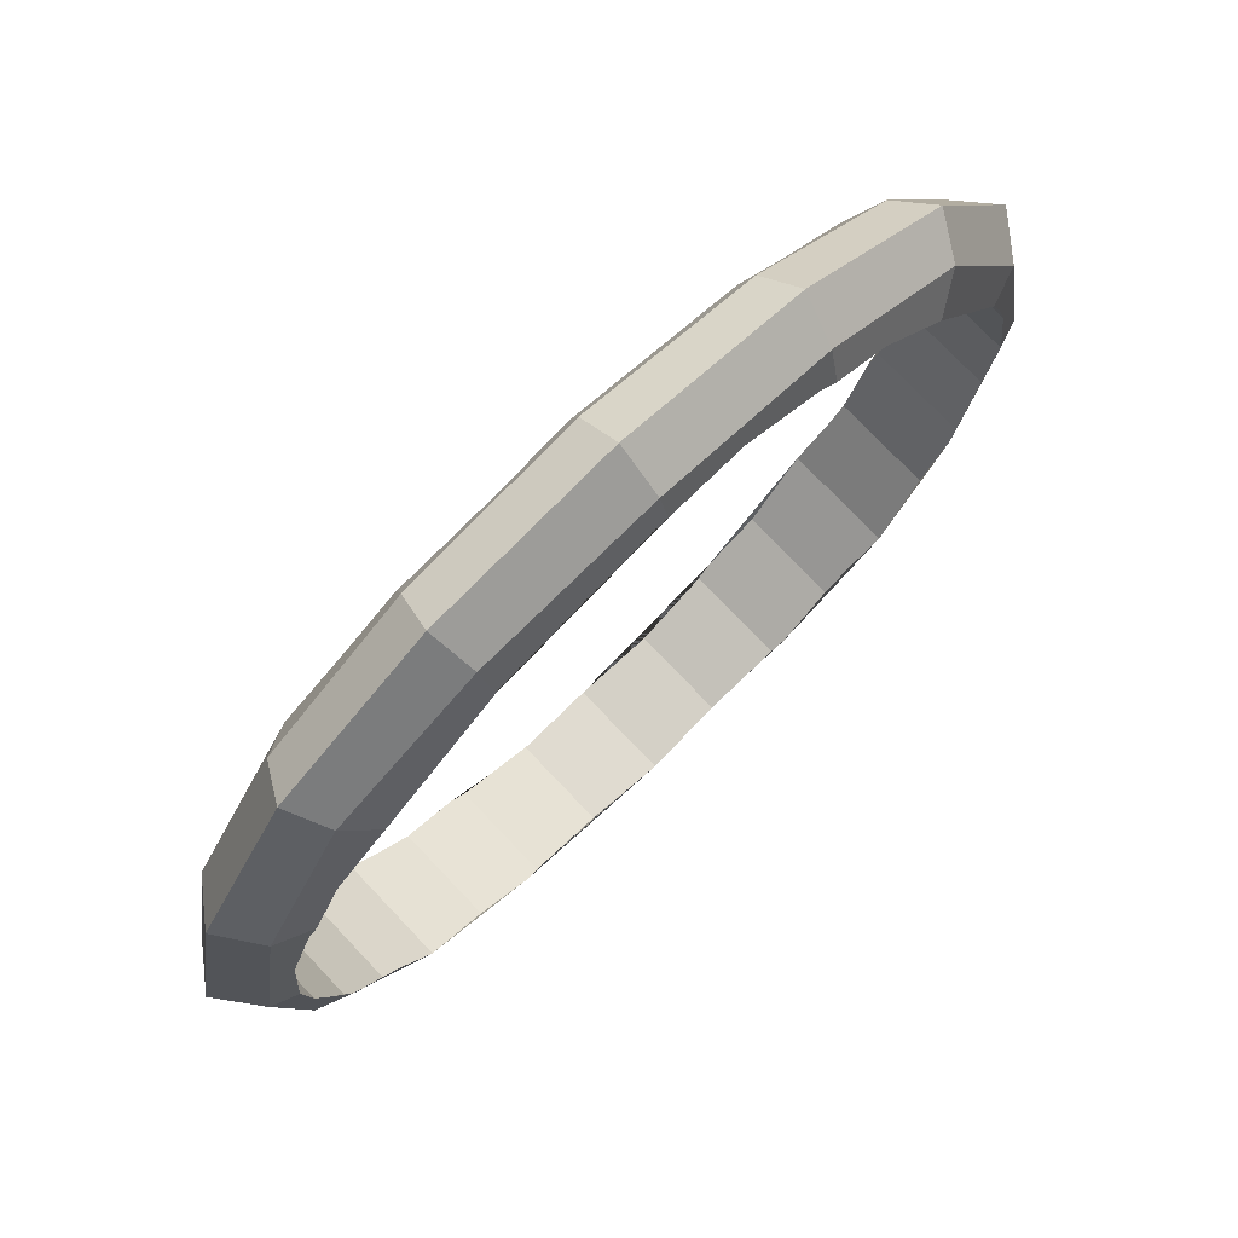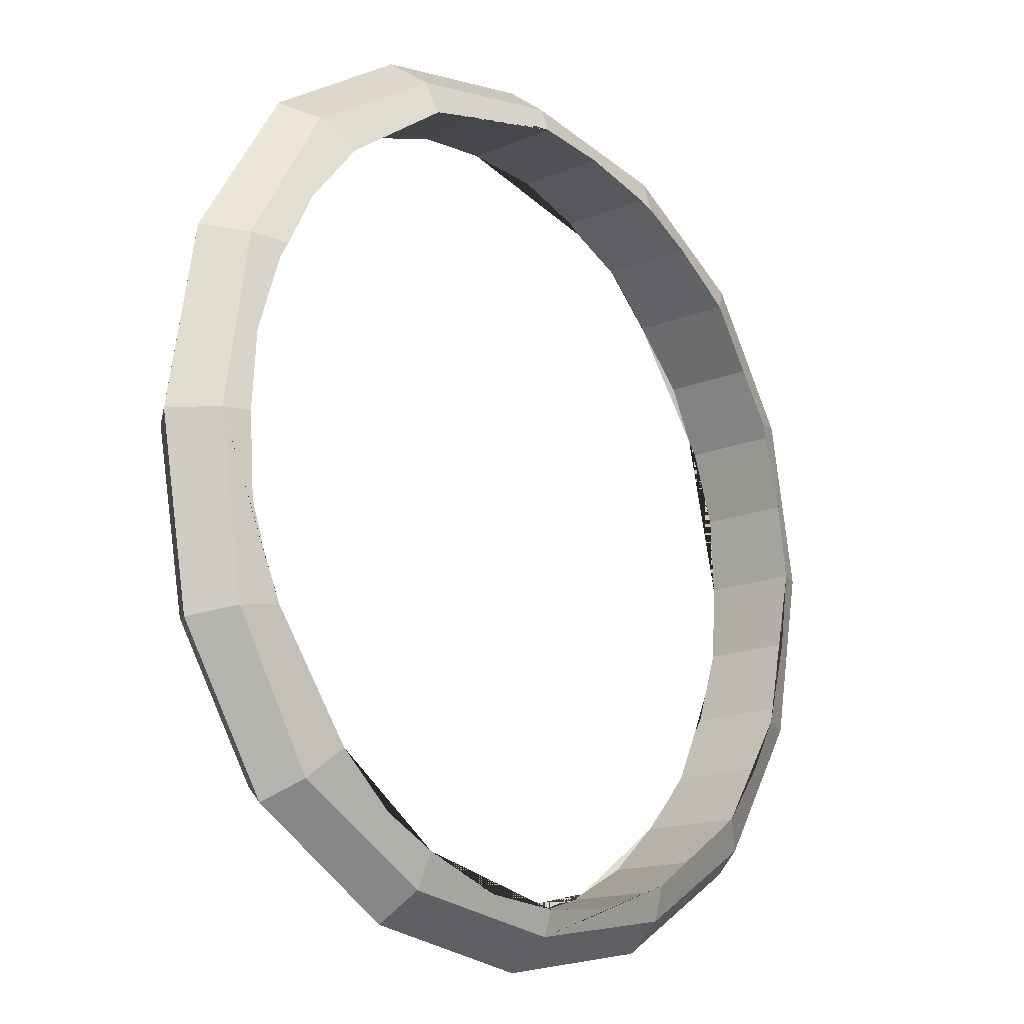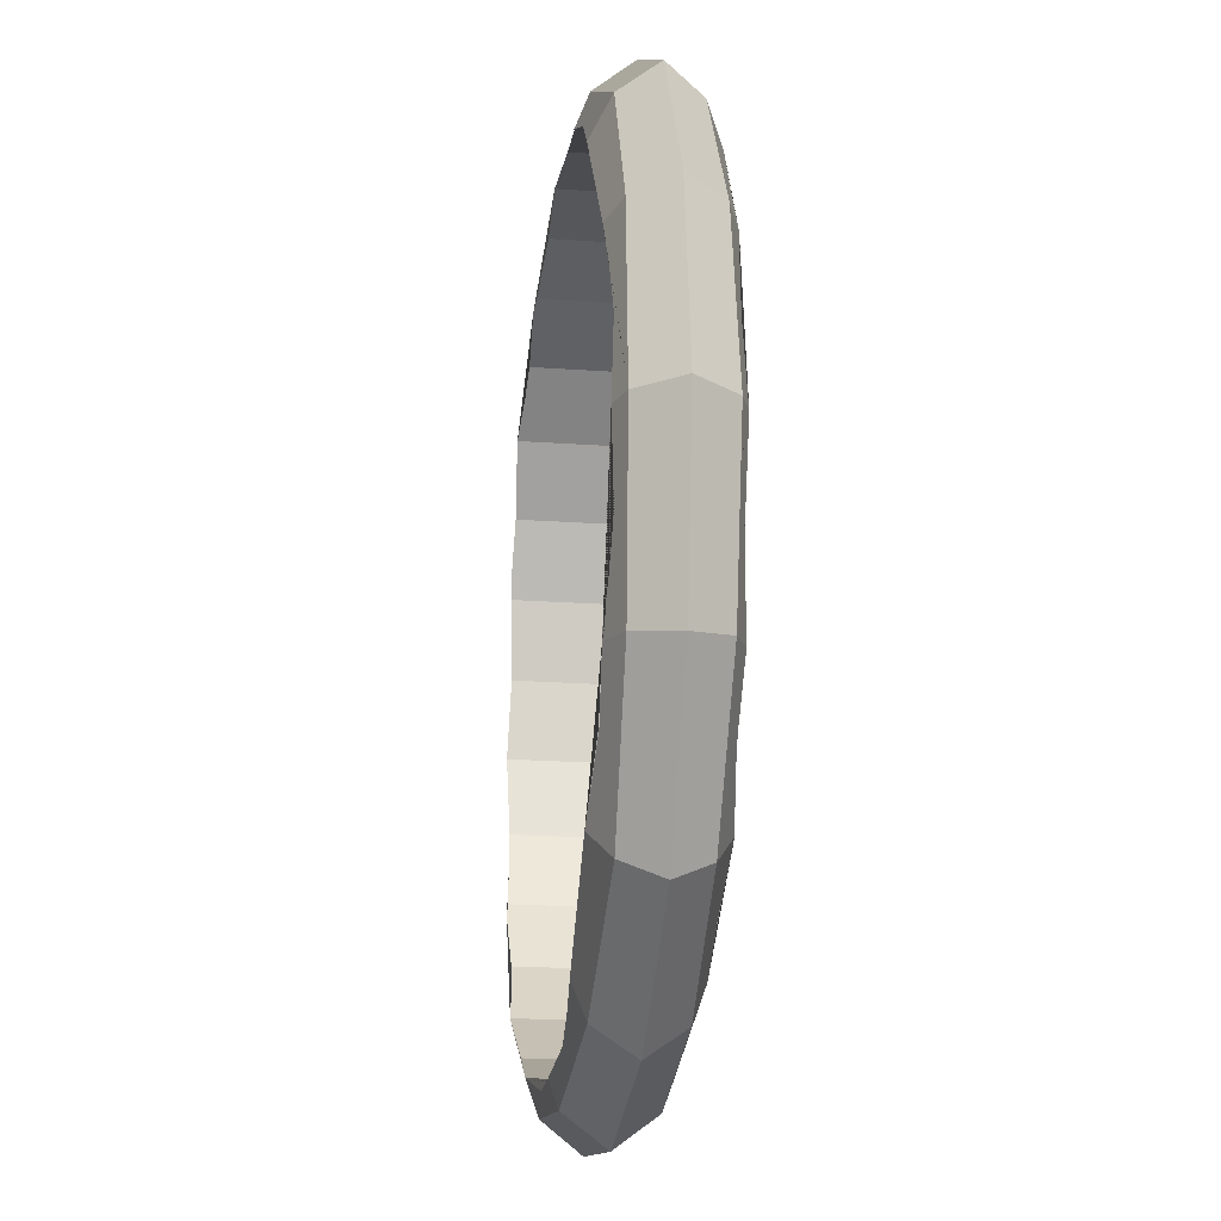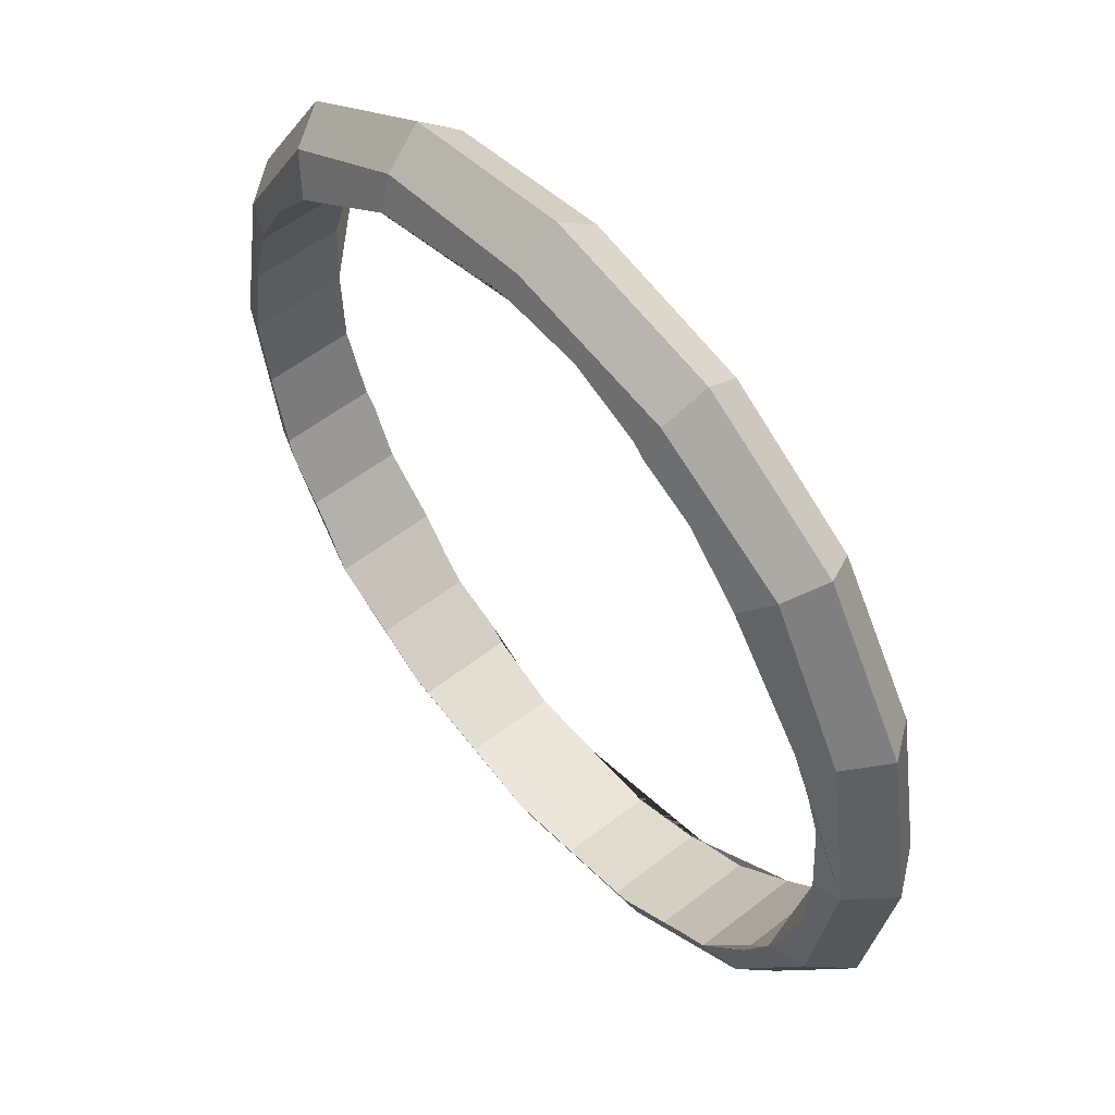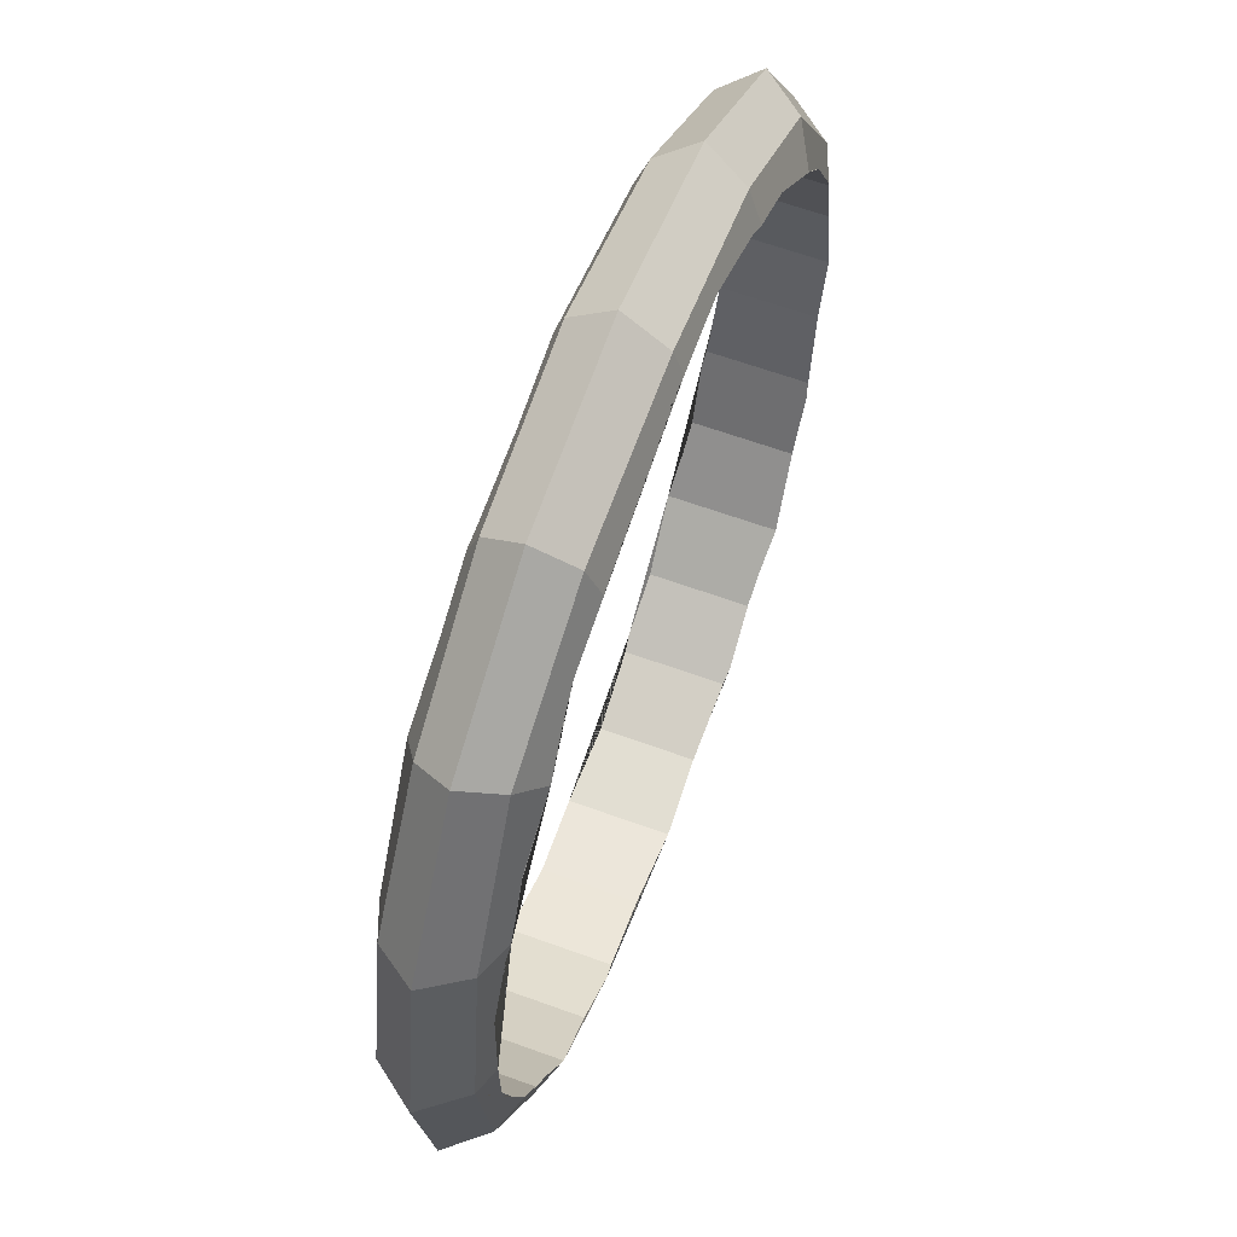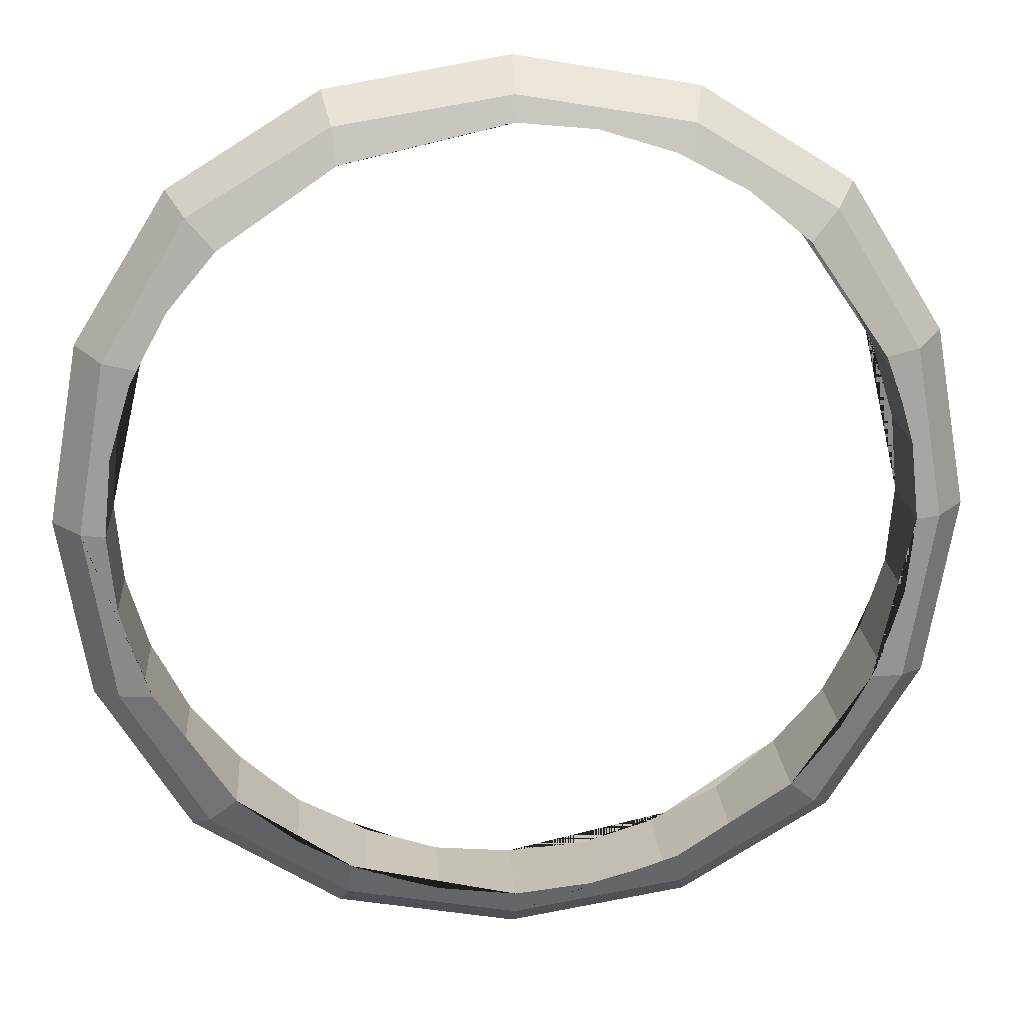
<metadata>
{"format":"obj","ext":"obj","renderer":"f3d","projection":"perspective","resolution":1024,"background":"white","views":[{"elev":74.7,"azim":136.5,"up":"+Z"},{"elev":-15.5,"azim":131.6,"up":"+Z"},{"elev":-21.5,"azim":-97.2,"up":"+Z"},{"elev":54.9,"azim":-129.6,"up":"+Z"},{"elev":61.9,"azim":-69.6,"up":"+Z"},{"elev":18.7,"azim":175.9,"up":"+Z"}]}
</metadata>
<code>
o 立方体.005
v 1.525 3.334 -1.508
v 1.621 3.51 -1.605
v 1.525 3.687 -1.508
v 1.525 3.687 1.508
v 1.621 3.51 1.605
v 1.525 3.334 1.508
v -1.491 3.687 1.508
v -1.588 3.51 1.605
v -1.491 3.334 1.508
v -1.491 3.687 -1.508
v -1.588 3.51 -1.605
v -1.491 3.334 -1.508
v 1.936 3.322 -0.8323
v 2.075 3.51 -0.877
v 1.936 3.698 -0.8323
v 2.075 3.312 0
v 2.227 3.51 -0
v 2.075 3.709 -0
v 1.936 3.322 0.8323
v 2.075 3.51 0.877
v 1.936 3.698 0.8323
v 0.849 3.322 1.919
v 0.8937 3.51 2.058
v 0.849 3.698 1.919
v 0.01675 3.312 2.058
v 0.01675 3.51 2.21
v 0.01675 3.709 2.058
v -0.8155 3.322 1.919
v -0.8602 3.51 2.058
v -0.8155 3.698 1.919
v -1.902 3.322 0.8323
v -2.041 3.51 0.877
v -1.902 3.698 0.8323
v -2.041 3.312 -0
v -2.193 3.51 -0
v -2.041 3.709 0
v -1.902 3.322 -0.8323
v -2.041 3.51 -0.877
v -1.902 3.698 -0.8323
v -0.8155 3.322 -1.919
v -0.8602 3.51 -2.058
v -0.8155 3.698 -1.919
v 0.01675 3.312 -2.058
v 0.01675 3.51 -2.21
v 0.01675 3.709 -2.058
v 0.849 3.322 -1.919
v 0.8937 3.51 -2.058
v 0.849 3.698 -1.919
v 1.618 3.265 -1.087
v 1.386 3.247 -1.37
v 1.769 3.26 -0.8114
v 1.627 3.266 -1.076
v 1.525 3.756 -1.201
v 1.386 3.774 -1.37
v 1.627 3.749 -1.076
v 1.769 3.761 -0.8114
v 1.806 3.752 -0.7412
v 1.916 3.739 -0.3779
v 1.954 3.753 -0
v 1.954 3.753 0
v 1.916 3.739 0.3779
v 1.806 3.752 0.7412
v 1.769 3.761 0.8114
v 1.627 3.755 1.076
v 1.618 3.756 1.087
v 1.386 3.774 1.37
v 1.386 3.774 1.37
v 1.525 3.265 1.201
v 1.627 3.272 1.076
v 1.769 3.26 0.8114
v 1.386 3.247 1.37
v 1.954 3.268 0
v 1.916 3.282 0.3779
v 1.806 3.269 0.7412
v 1.806 3.269 -0.7412
v 1.916 3.282 -0.3779
v 1.954 3.268 0
v 1.104 3.265 1.601
v 0.8281 3.26 1.752
v 1.093 3.266 1.611
v 1.218 3.756 1.508
v 1.093 3.749 1.611
v 0.8281 3.761 1.752
v 0.758 3.752 1.79
v 0.3946 3.739 1.9
v 0.01675 3.753 1.937
v 0.01675 3.753 1.937
v -0.3611 3.739 1.9
v -0.7245 3.752 1.79
v -0.7946 3.761 1.752
v -1.059 3.755 1.611
v -1.071 3.756 1.601
v -1.353 3.774 1.37
v -1.353 3.774 1.37
v -1.184 3.265 1.508
v -1.059 3.272 1.611
v -0.7946 3.26 1.752
v -1.353 3.247 1.37
v 0.01675 3.268 1.937
v -0.3611 3.282 1.9
v -0.7245 3.269 1.79
v 0.758 3.269 1.79
v 0.3946 3.282 1.9
v 0.01675 3.268 1.937
v -1.585 3.265 1.087
v -1.594 3.266 1.076
v -1.735 3.26 0.8114
v -1.491 3.756 1.201
v -1.594 3.749 1.076
v -1.735 3.761 0.8114
v -1.773 3.752 0.7412
v -1.92 3.753 0
v -1.883 3.739 0.3779
v -1.92 3.753 0
v -1.735 3.761 -0.8114
v -1.773 3.752 -0.7412
v -1.883 3.739 -0.3779
v -1.594 3.755 -1.076
v -1.585 3.756 -1.087
v -1.353 3.774 -1.37
v -1.353 3.774 -1.37
v -1.491 3.265 -1.201
v -1.594 3.272 -1.076
v -1.735 3.26 -0.8114
v -1.353 3.247 -1.37
v -1.353 3.247 -1.37
v -1.883 3.282 -0.3779
v -1.92 3.268 -0
v -1.773 3.269 -0.7412
v -1.883 3.282 0.3779
v -1.773 3.269 0.7412
v -1.92 3.268 0
v -1.071 3.265 -1.601
v -1.059 3.266 -1.611
v -0.7946 3.26 -1.752
v -1.184 3.756 -1.508
v -1.059 3.749 -1.611
v -0.7946 3.761 -1.752
v -0.7245 3.752 -1.79
v 0.01675 3.753 -1.937
v -0.3611 3.739 -1.9
v 0.01675 3.753 -1.937
v 0.8281 3.761 -1.752
v 0.758 3.752 -1.79
v 0.3946 3.739 -1.9
v 1.093 3.755 -1.611
v 1.104 3.756 -1.601
v 1.386 3.774 -1.37
v 1.218 3.265 -1.508
v 1.093 3.272 -1.611
v 0.8281 3.26 -1.752
v 0.3946 3.282 -1.9
v 0.01675 3.268 -1.937
v 0.758 3.269 -1.79
v -0.3611 3.282 -1.9
v -0.7245 3.269 -1.79
v 0.01675 3.268 -1.937
f 13 14 17 16
f 14 15 18 17
f 16 17 20 19
f 17 18 21 20
f 1 13 51 52 49 50
f 1 2 14 13
f 2 3 15 14
f 56 15 3 54 53 55
f 18 15 56 57 58 59
f 21 18 59 60 61 62 63
f 4 21 63 64 65 67 66
f 20 21 4 5
f 19 20 5 6
f 19 6 71 68 69 70
f 72 16 19 70 74 73
f 13 16 72 77 76 75 51
f 22 23 26 25
f 23 24 27 26
f 25 26 29 28
f 26 27 30 29
f 6 22 79 80 78 71
f 6 5 23 22
f 5 4 24 23
f 83 24 4 66 81 82
f 86 27 24 83 84 85
f 30 27 86 87 88 89 90
f 7 30 90 91 92 94 93
f 29 30 7 8
f 28 29 8 9
f 28 9 98 95 96 97
f 99 25 28 97 101 100
f 22 25 99 104 103 102 79
f 31 32 35 34
f 32 33 36 35
f 34 35 38 37
f 35 36 39 38
f 98 9 31 107 106 105
f 9 8 32 31
f 8 7 33 32
f 110 33 7 93 108 109
f 36 33 110 111 113 112
f 115 39 36 112 114 117 116
f 120 10 39 115 118 119 121
f 38 39 10 11
f 37 38 11 12
f 37 12 125 126 122 123 124
f 34 37 124 129 127 128
f 107 31 34 128 132 130 131
f 40 41 44 43
f 41 42 45 44
f 43 44 47 46
f 44 45 48 47
f 125 12 40 135 134 133
f 12 11 41 40
f 11 10 42 41
f 138 42 10 120 136 137
f 45 42 138 139 141 140
f 143 48 45 140 142 145 144
f 54 3 48 143 146 147 148
f 47 48 3 2
f 46 47 2 1
f 46 1 50 149 150 151
f 43 46 151 154 152 153
f 135 40 43 153 157 155 156
f 99 100 88 87 104
f 101 89 88 100
f 97 96 91 90 89 101
f 98 94 92 91 96 95
f 93 94 98 105 106 109 108
f 109 106 107 131 111 110
f 113 111 131 130
f 113 130 132 114 112
f 128 127 117 114 132
f 116 117 127 129
f 124 123 118 115 116 129
f 121 119 118 123 122 126
f 120 121 126 125 133 134 137 136
f 137 134 135 156 139 138
f 141 139 156 155
f 141 155 157 142 140
f 153 152 145 142 157
f 144 145 152 154
f 151 150 146 143 144 154
f 148 147 146 150 149 50
f 148 50 49 52 55 53 54
f 57 56 55 52 51 75
f 76 58 57 75
f 60 59 58 76 77
f 72 73 61 60 77
f 74 62 61 73
f 70 69 64 63 62 74
f 71 67 65 64 69 68
f 66 67 71 78 80 82 81
f 84 83 82 80 79 102
f 103 85 84 102
f 87 86 85 103 104

</code>
